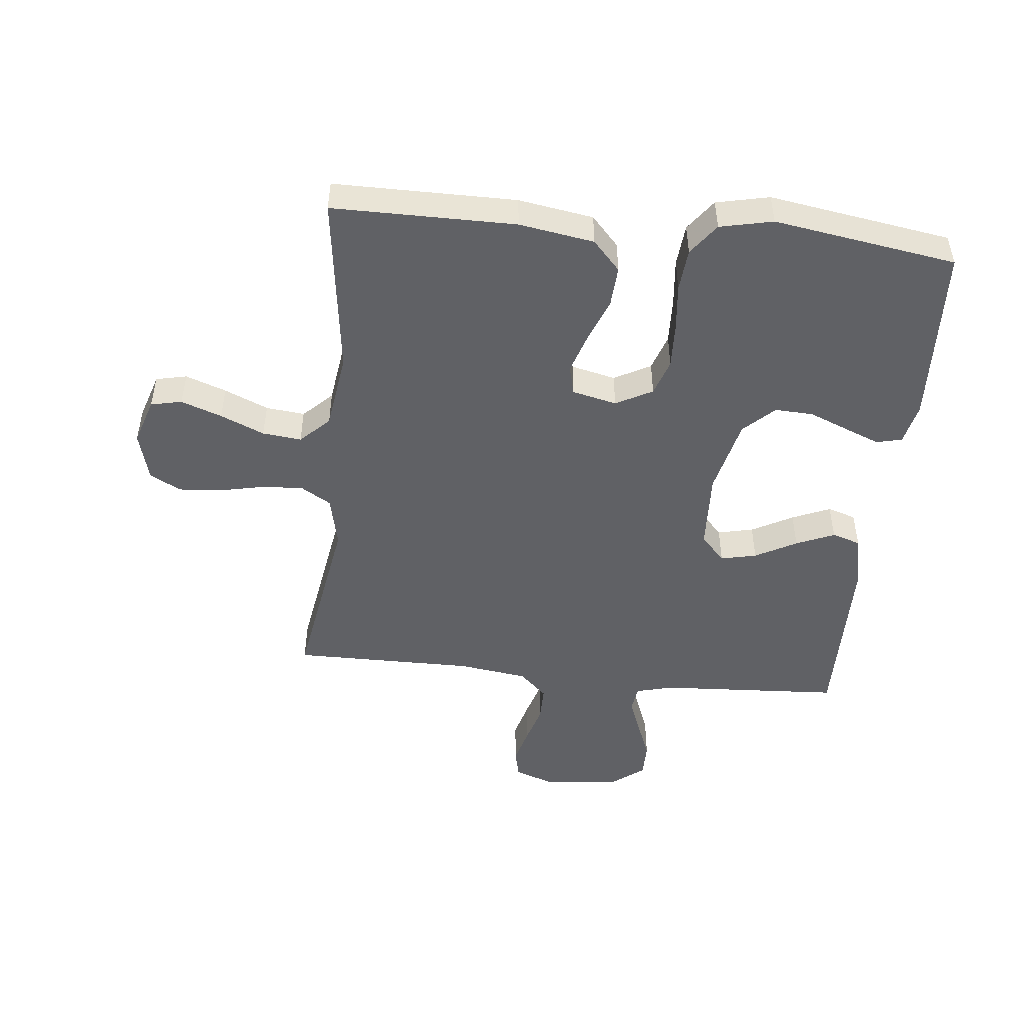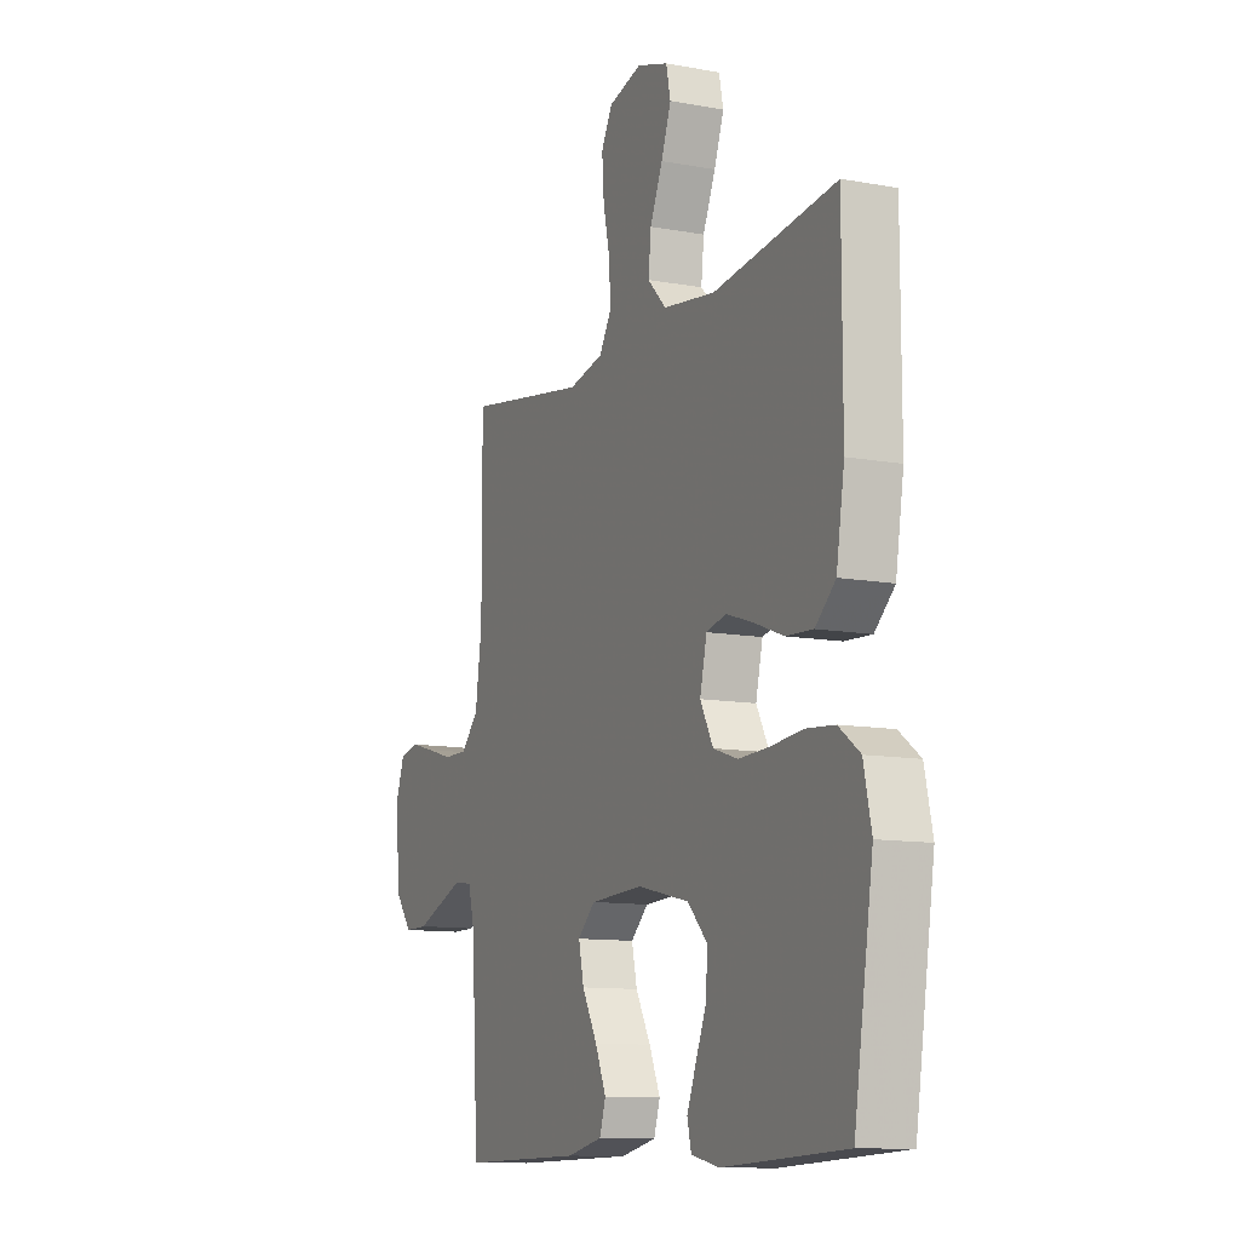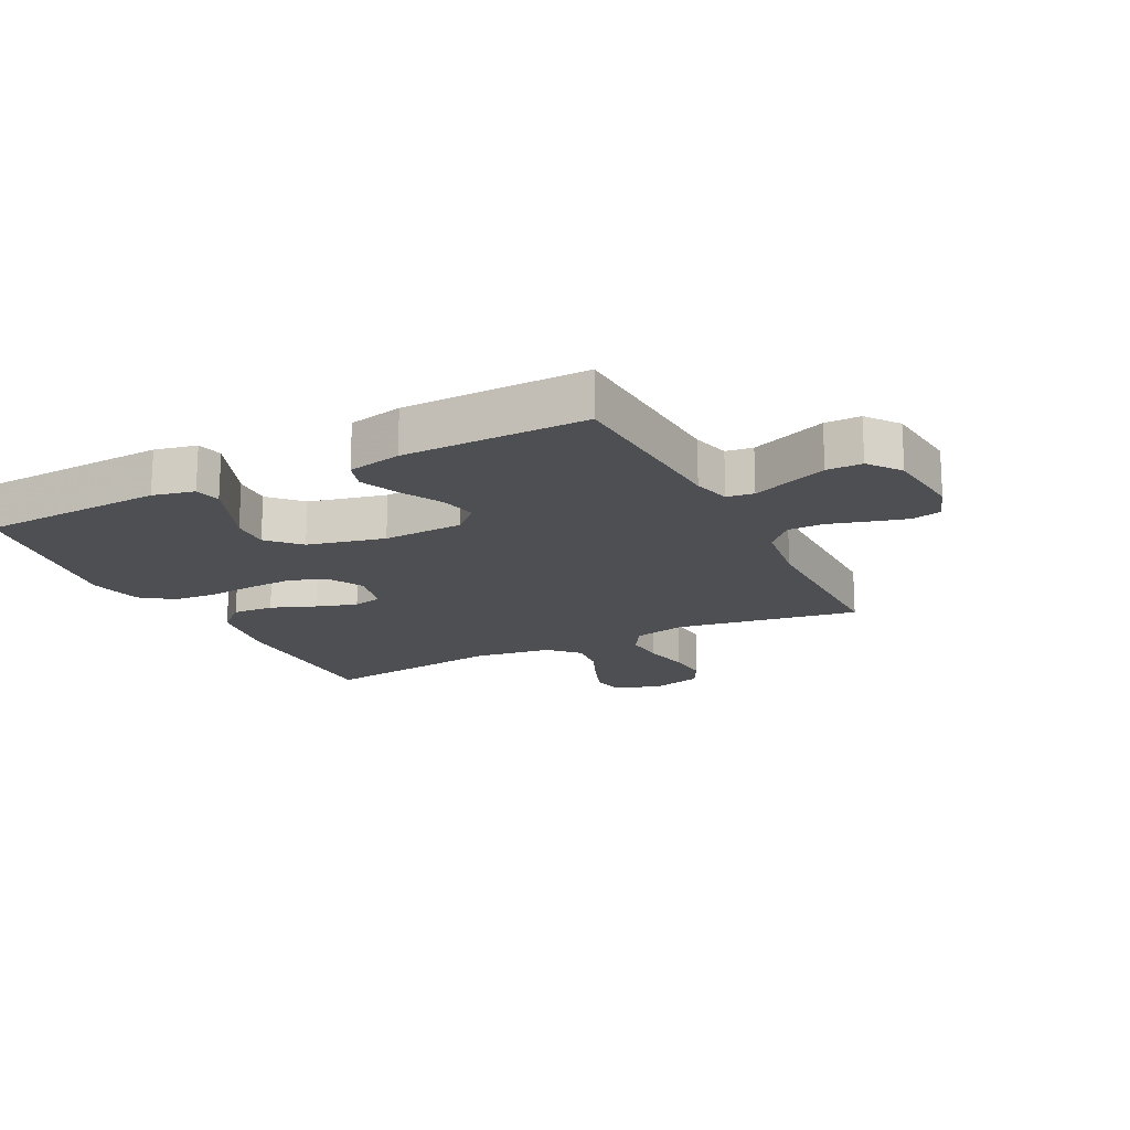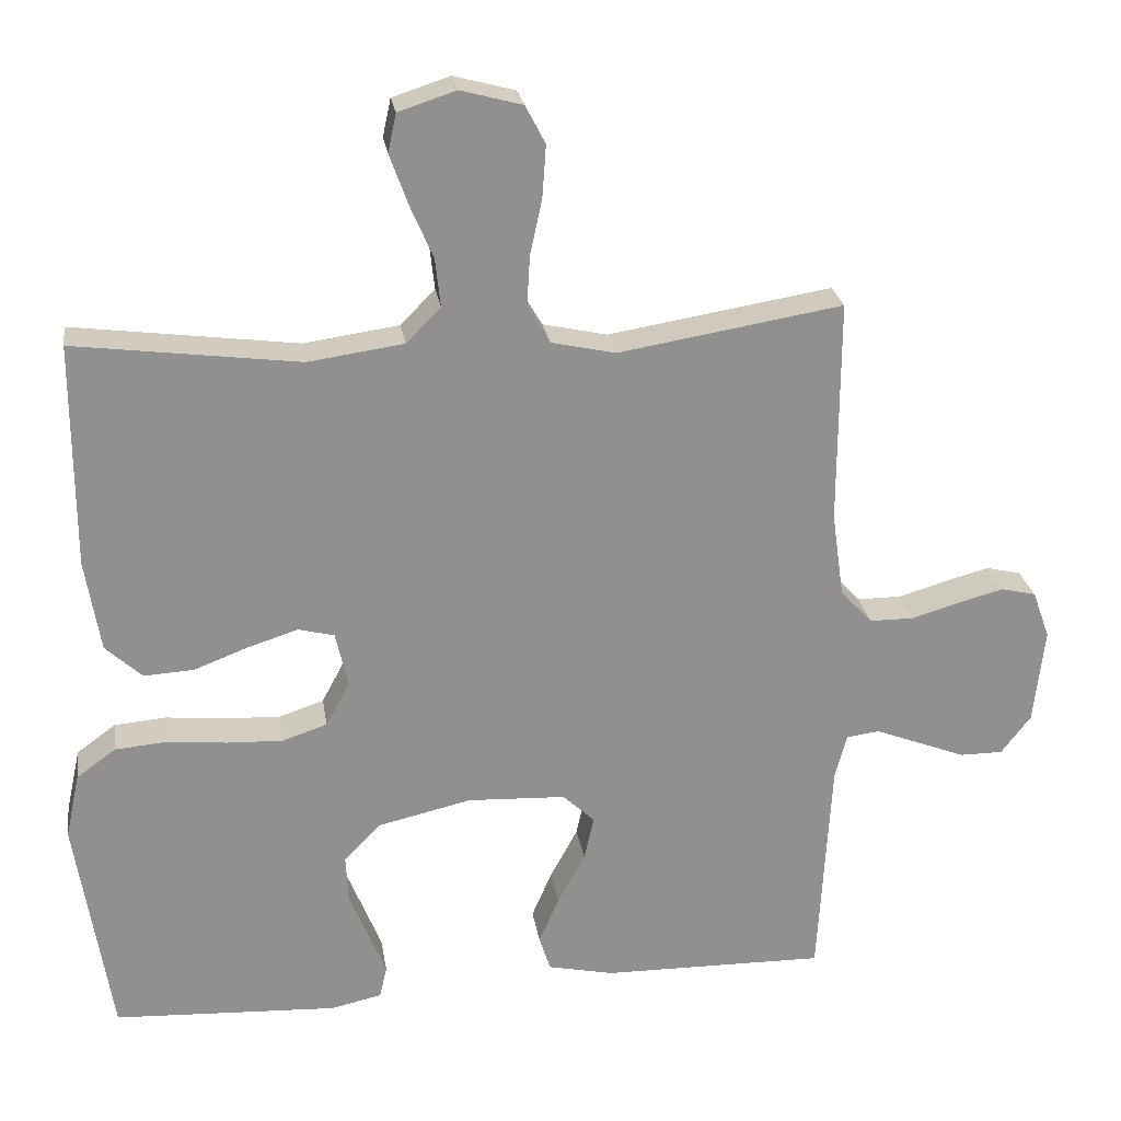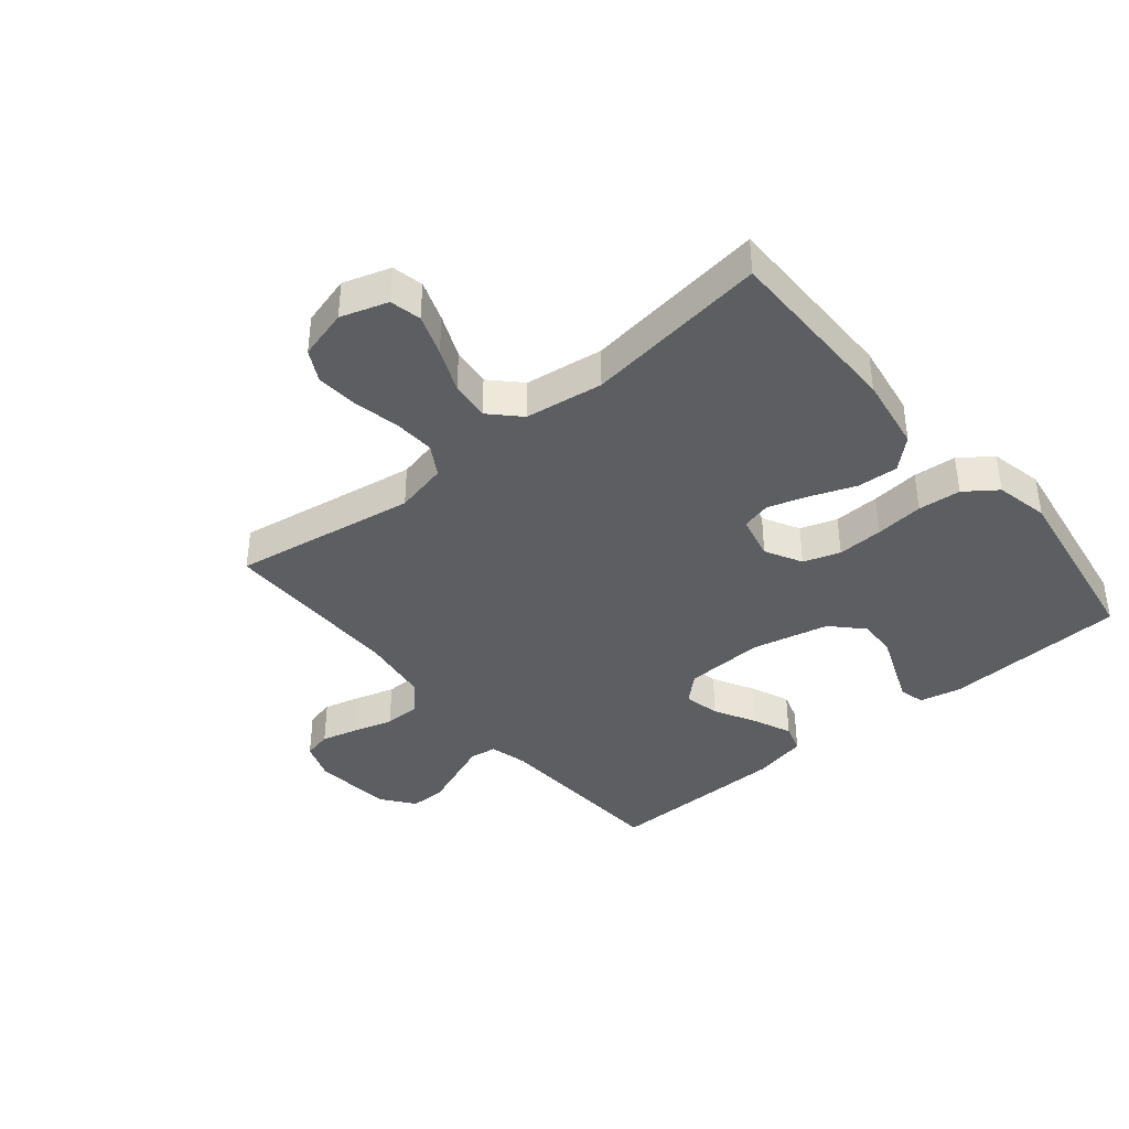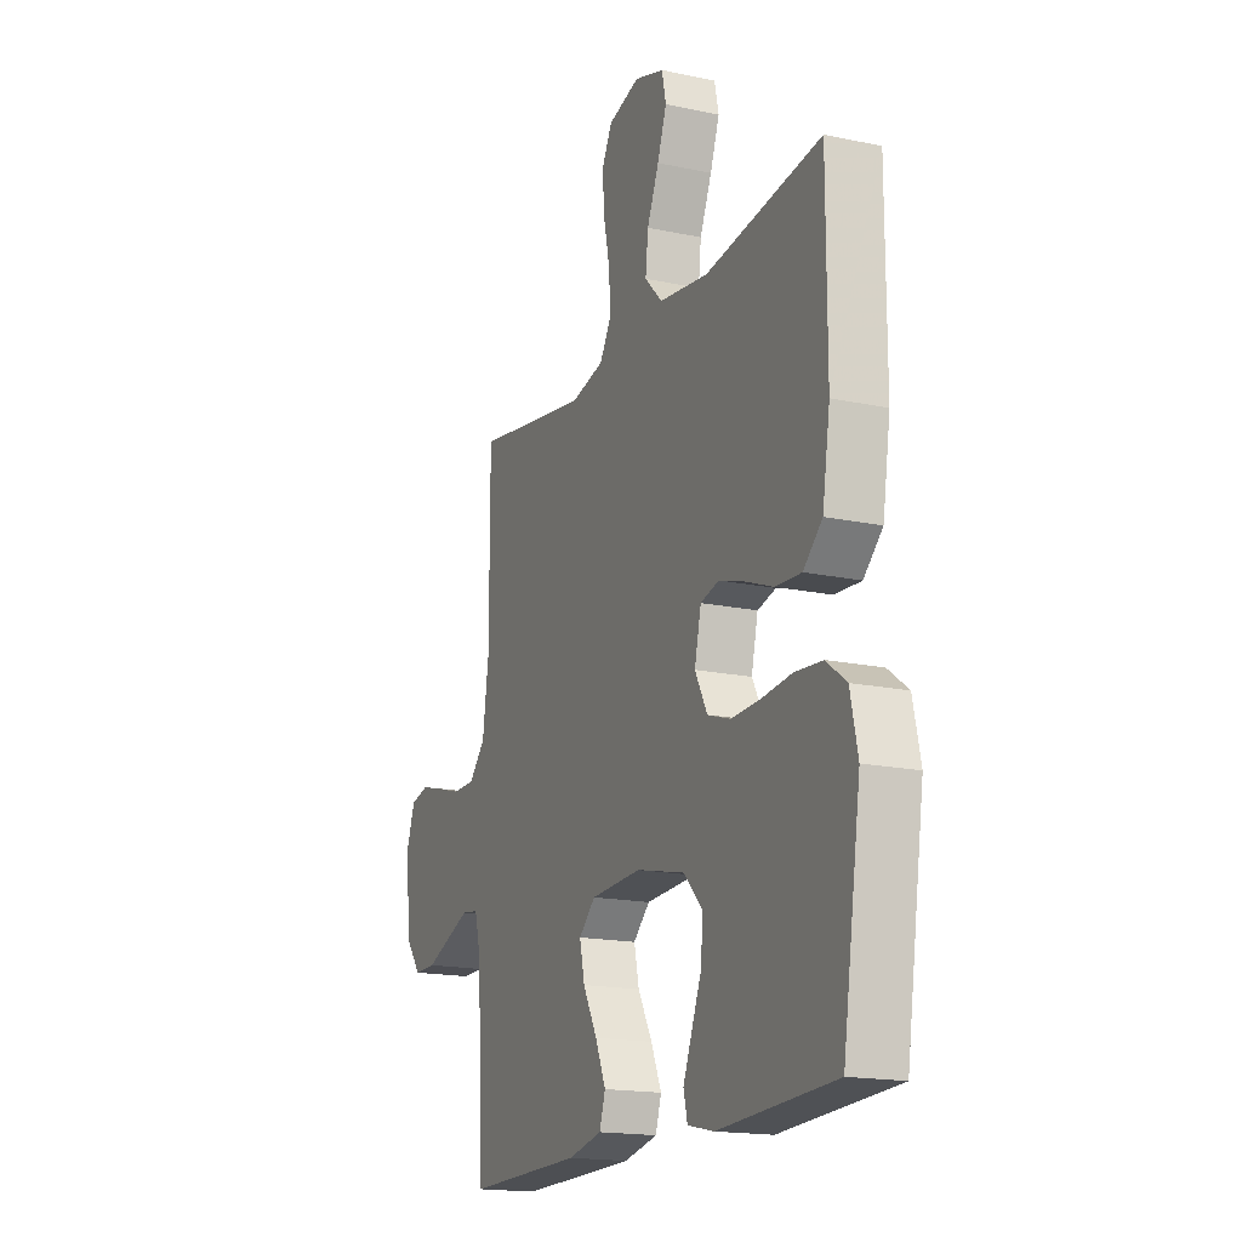
<metadata>
{"format":"obj","ext":"obj","renderer":"f3d","projection":"perspective","resolution":1024,"background":"white","views":[{"elev":-48.5,"azim":84.1,"up":"+Y"},{"elev":-11.1,"azim":65.5,"up":"+Z"},{"elev":-17.6,"azim":-153.3,"up":"+Y"},{"elev":24.7,"azim":171.3,"up":"+Z"},{"elev":-39.4,"azim":39.7,"up":"+Y"},{"elev":-17.3,"azim":67.0,"up":"+Z"}]}
</metadata>
<code>
v -0.5 0.07 0.5
v -0.2 0.07 0.451
v -0.114 0.07 0.47
v -0.084 0.07 0.52
v -0.088 0.07 0.588
v -0.104 0.07 0.662
v -0.109 0.07 0.732
v -0.082 0.07 0.783
v 0 0.07 0.805
v 0.077 0.07 0.78
v 0.088 0.07 0.729
v 0.064 0.07 0.662
v 0.033 0.07 0.59
v 0.026 0.07 0.526
v 0.072 0.07 0.479
v 0.2 0.07 0.461
v 0.5 0.07 0.5
v 0.5 0.07 0.2
v 0.48 0.07 0.077
v 0.431 0.07 0.032
v 0.364 0.07 0.036
v 0.291 0.07 0.064
v 0.225 0.07 0.085
v 0.177 0.07 0.073
v 0.16 0.07 0
v 0.192 0.07 -0.06
v 0.252 0.07 -0.08
v 0.327 0.07 -0.077
v 0.406 0.07 -0.069
v 0.476 0.07 -0.075
v 0.528 0.07 -0.113
v 0.547 0.07 -0.2
v 0.5 0.07 -0.5
v 0.2 0.07 -0.515
v 0.132 0.07 -0.5
v 0.122 0.07 -0.458
v 0.145 0.07 -0.4
v 0.171 0.07 -0.336
v 0.174 0.07 -0.273
v 0.126 0.07 -0.223
v 0 0.07 -0.194
v -0.131 0.07 -0.2
v -0.174 0.07 -0.24
v -0.161 0.07 -0.299
v -0.124 0.07 -0.367
v -0.097 0.07 -0.43
v -0.112 0.07 -0.477
v -0.2 0.07 -0.496
v -0.5 0.07 -0.5
v -0.517 0.07 -0.2
v -0.533 0.07 -0.139
v -0.577 0.07 -0.133
v -0.636 0.07 -0.156
v -0.7 0.07 -0.181
v -0.758 0.07 -0.181
v -0.798 0.07 -0.129
v -0.812 0.07 0
v -0.789 0.07 0.064
v -0.742 0.07 0.075
v -0.682 0.07 0.059
v -0.617 0.07 0.04
v -0.558 0.07 0.04
v -0.515 0.07 0.086
v -0.499 0.07 0.2
v -0.5 0 0.5
v -0.2 0 0.451
v -0.114 0 0.47
v -0.084 0 0.52
v -0.088 0 0.588
v -0.104 0 0.662
v -0.109 0 0.732
v -0.082 0 0.783
v 0 0 0.805
v 0.077 0 0.78
v 0.088 0 0.729
v 0.064 0 0.662
v 0.033 0 0.59
v 0.026 0 0.526
v 0.072 0 0.479
v 0.2 0 0.461
v 0.5 0 0.5
v 0.5 0 0.2
v 0.48 0 0.077
v 0.431 0 0.032
v 0.364 0 0.036
v 0.291 0 0.064
v 0.225 0 0.085
v 0.177 0 0.073
v 0.16 0 0
v 0.192 0 -0.06
v 0.252 0 -0.08
v 0.327 0 -0.077
v 0.406 0 -0.069
v 0.476 0 -0.075
v 0.528 0 -0.113
v 0.547 0 -0.2
v 0.5 0 -0.5
v 0.2 0 -0.515
v 0.132 0 -0.5
v 0.122 0 -0.458
v 0.145 0 -0.4
v 0.171 0 -0.336
v 0.174 0 -0.273
v 0.126 0 -0.223
v 0 0 -0.194
v -0.131 0 -0.2
v -0.174 0 -0.24
v -0.161 0 -0.299
v -0.124 0 -0.367
v -0.097 0 -0.43
v -0.112 0 -0.477
v -0.2 0 -0.496
v -0.5 0 -0.5
v -0.517 0 -0.2
v -0.533 0 -0.139
v -0.577 0 -0.133
v -0.636 0 -0.156
v -0.7 0 -0.181
v -0.758 0 -0.181
v -0.798 0 -0.129
v -0.812 0 0
v -0.789 0 0.064
v -0.742 0 0.075
v -0.682 0 0.059
v -0.617 0 0.04
v -0.558 0 0.04
v -0.515 0 0.086
v -0.499 0 0.2
f 59 60 61
f 58 59 61
f 57 58 61
f 56 57 61
f 55 56 61
f 54 55 61
f 53 54 61
f 52 53 61 62
f 51 52 62 63
f 48 49 50
f 47 48 50
f 46 47 50
f 45 46 50
f 44 45 50
f 51 63 64
f 50 51 64
f 44 50 64
f 43 44 64
f 36 37 38
f 35 36 38
f 34 35 38
f 33 34 38
f 32 33 38
f 31 32 38
f 30 31 38
f 29 30 38
f 28 29 38
f 27 28 38 39
f 26 27 39 40
f 20 21 22
f 19 20 22
f 18 19 22
f 17 18 22
f 16 17 22
f 15 16 22 23
f 14 15 23 24
f 11 12 13
f 10 11 13
f 9 10 13
f 8 9 13
f 7 8 13
f 6 7 13
f 5 6 13
f 4 5 13 14
f 14 24 25
f 4 14 25
f 3 4 25
f 64 1 2
f 43 64 2
f 42 43 2
f 26 40 41
f 26 41 42
f 25 26 42
f 3 25 42
f 2 3 42
f 125 124 123
f 125 123 122
f 125 122 121
f 125 121 120
f 125 120 119
f 125 119 118
f 125 118 117
f 126 125 117 116
f 127 126 116 115
f 114 113 112
f 114 112 111
f 114 111 110
f 114 110 109
f 114 109 108
f 128 127 115
f 128 115 114
f 128 114 108
f 128 108 107
f 102 101 100
f 102 100 99
f 102 99 98
f 102 98 97
f 102 97 96
f 102 96 95
f 102 95 94
f 102 94 93
f 102 93 92
f 103 102 92 91
f 104 103 91 90
f 86 85 84
f 86 84 83
f 86 83 82
f 86 82 81
f 86 81 80
f 87 86 80 79
f 88 87 79 78
f 77 76 75
f 77 75 74
f 77 74 73
f 77 73 72
f 77 72 71
f 77 71 70
f 77 70 69
f 78 77 69 68
f 89 88 78
f 89 78 68
f 89 68 67
f 66 65 128
f 66 128 107
f 66 107 106
f 105 104 90
f 106 105 90
f 106 90 89
f 106 89 67
f 106 67 66
f 1 65 66 2
f 2 66 67 3
f 3 67 68 4
f 4 68 69 5
f 5 69 70 6
f 6 70 71 7
f 7 71 72 8
f 8 72 73 9
f 9 73 74 10
f 10 74 75 11
f 11 75 76 12
f 12 76 77 13
f 13 77 78 14
f 14 78 79 15
f 15 79 80 16
f 16 80 81 17
f 17 81 82 18
f 18 82 83 19
f 19 83 84 20
f 20 84 85 21
f 21 85 86 22
f 22 86 87 23
f 23 87 88 24
f 24 88 89 25
f 25 89 90 26
f 26 90 91 27
f 27 91 92 28
f 28 92 93 29
f 29 93 94 30
f 30 94 95 31
f 31 95 96 32
f 32 96 97 33
f 33 97 98 34
f 34 98 99 35
f 35 99 100 36
f 36 100 101 37
f 37 101 102 38
f 38 102 103 39
f 39 103 104 40
f 40 104 105 41
f 41 105 106 42
f 42 106 107 43
f 43 107 108 44
f 44 108 109 45
f 45 109 110 46
f 46 110 111 47
f 47 111 112 48
f 48 112 113 49
f 49 113 114 50
f 50 114 115 51
f 51 115 116 52
f 52 116 117 53
f 53 117 118 54
f 54 118 119 55
f 55 119 120 56
f 56 120 121 57
f 57 121 122 58
f 58 122 123 59
f 59 123 124 60
f 60 124 125 61
f 61 125 126 62
f 62 126 127 63
f 63 127 128 64
f 64 128 65 1

</code>
